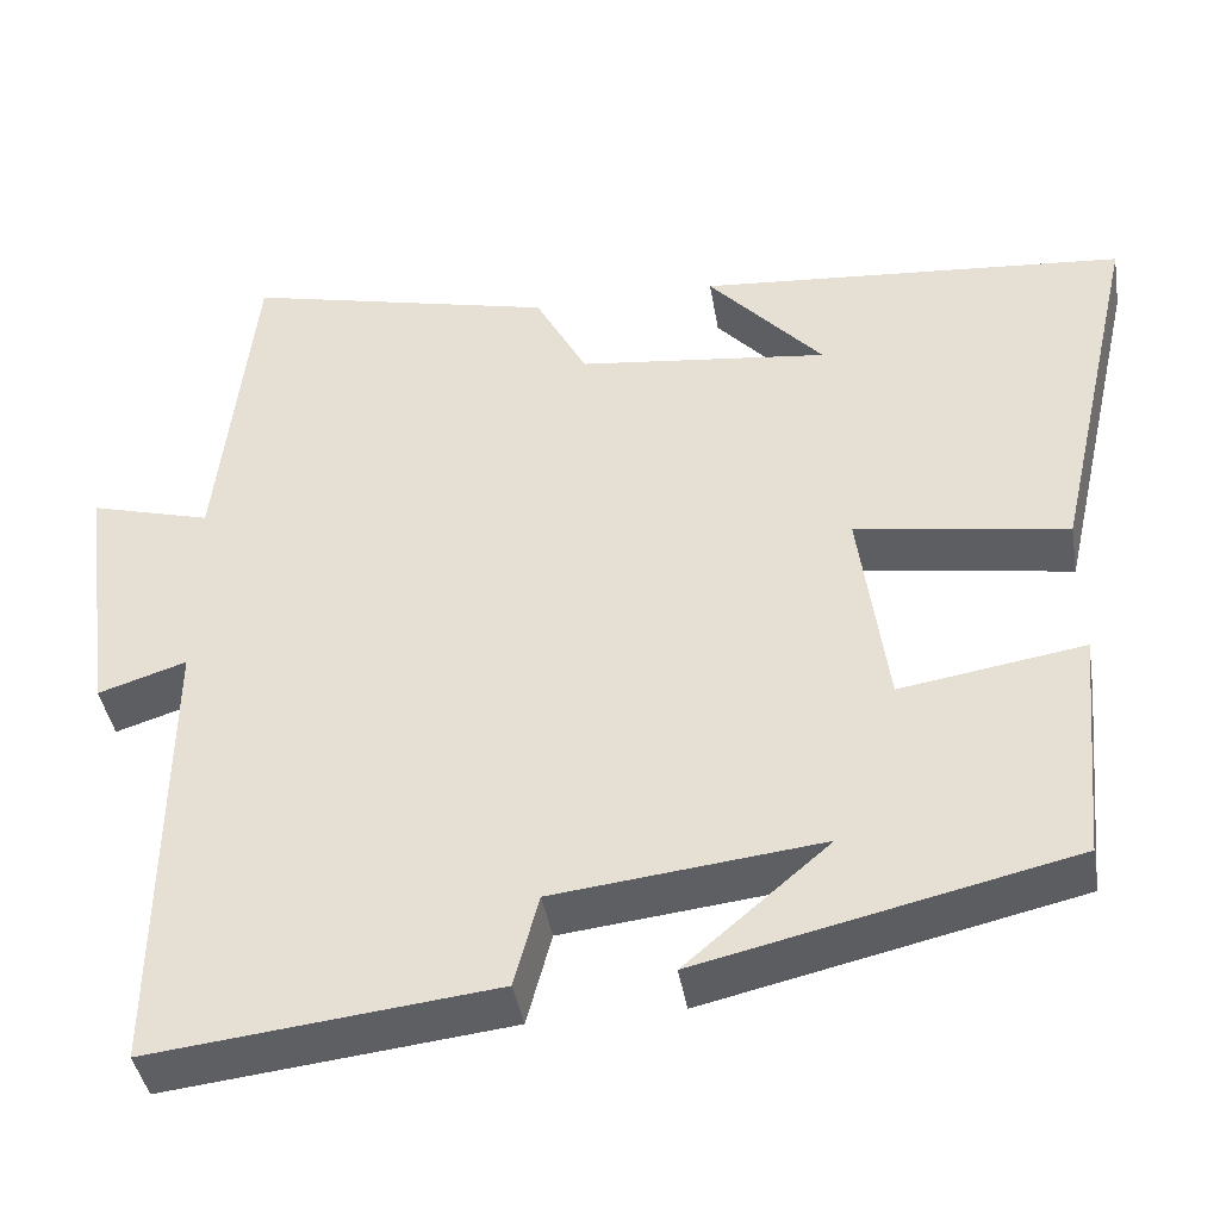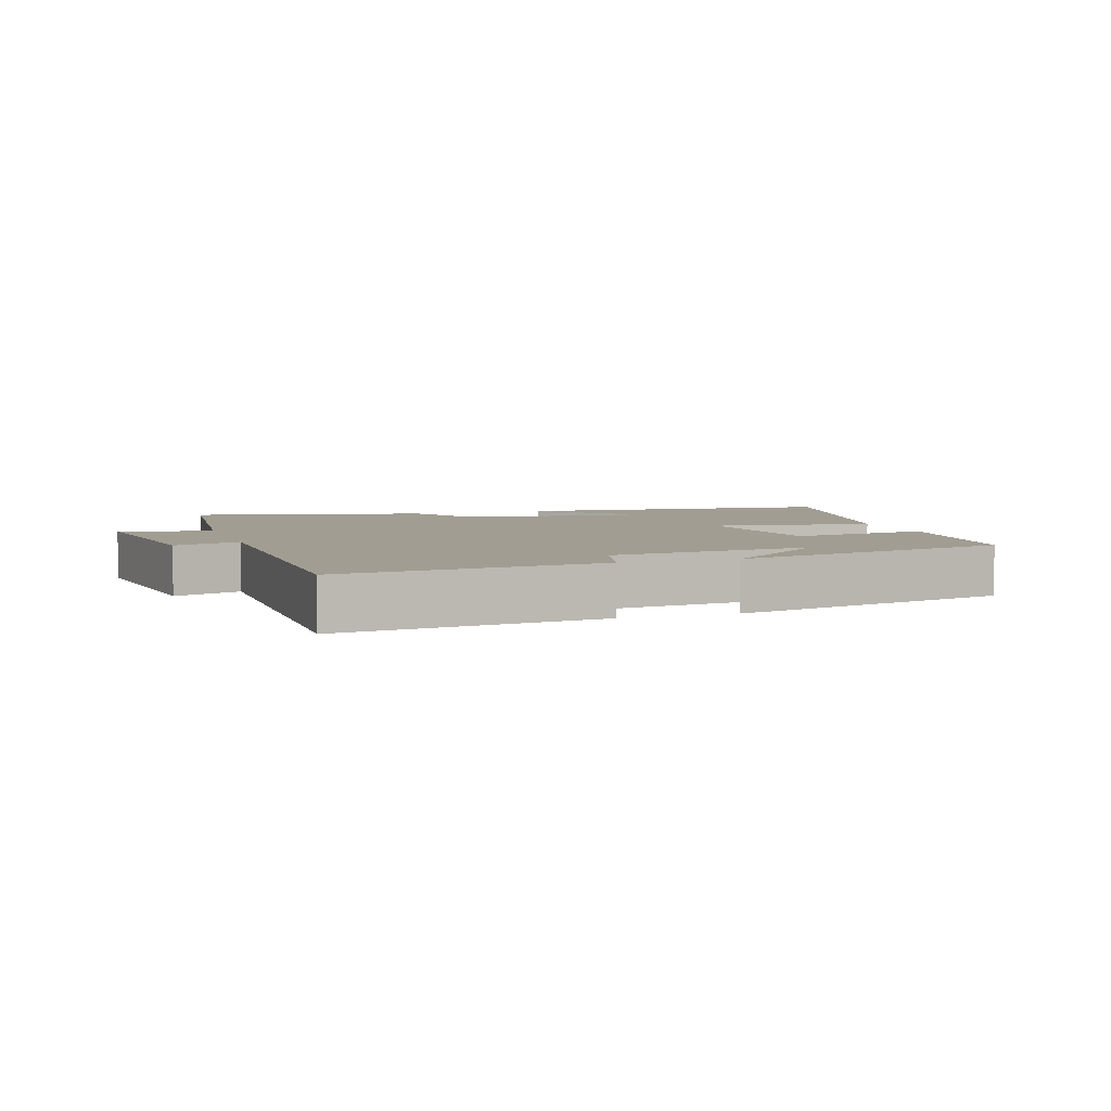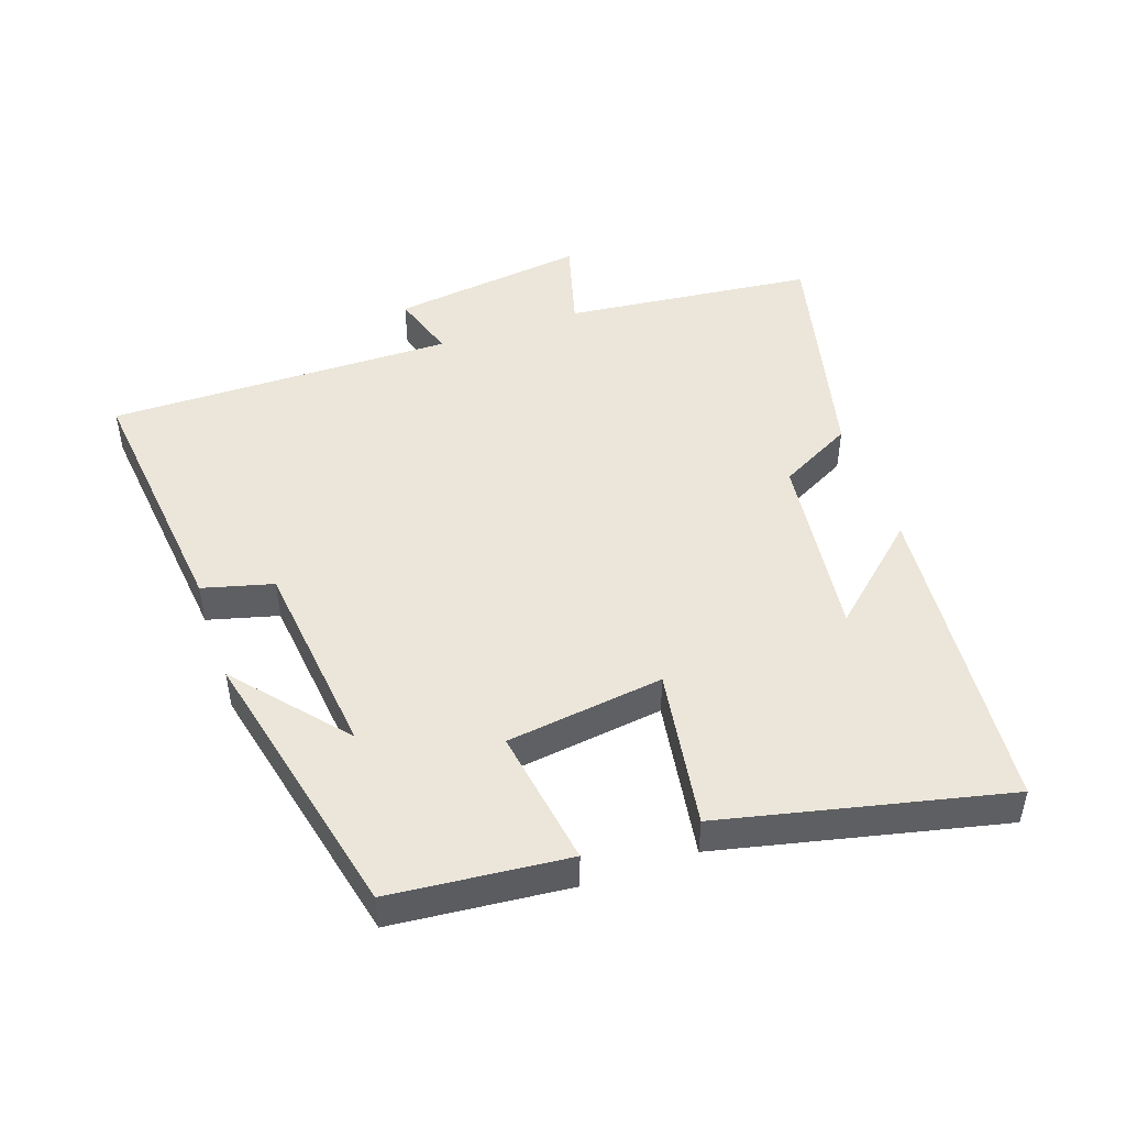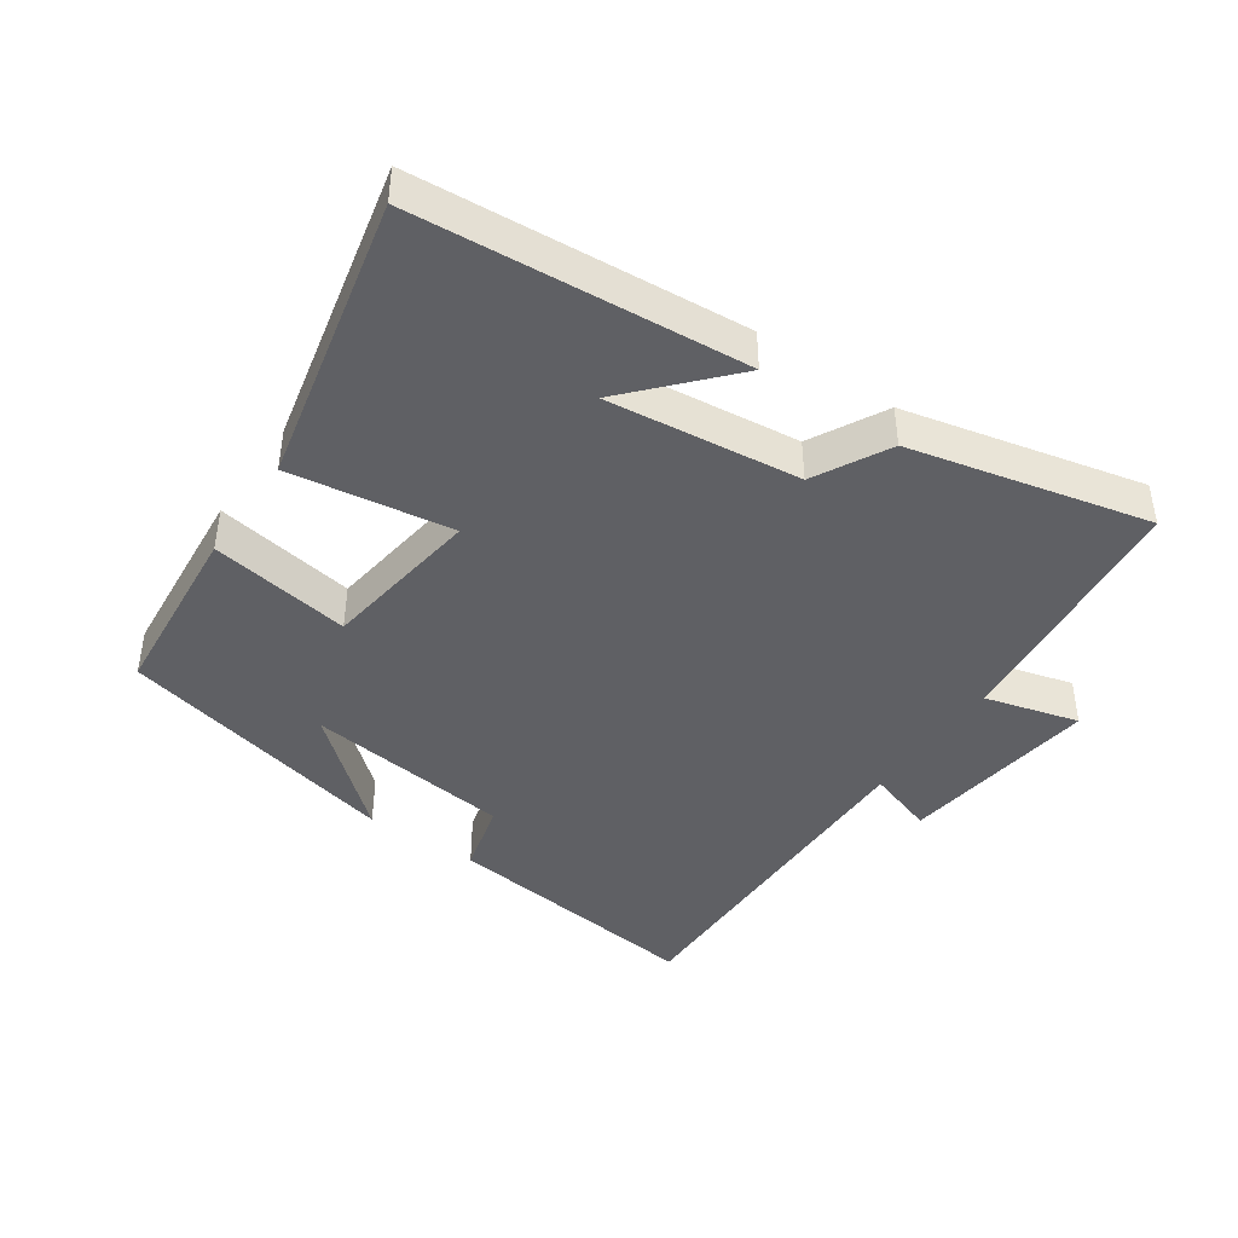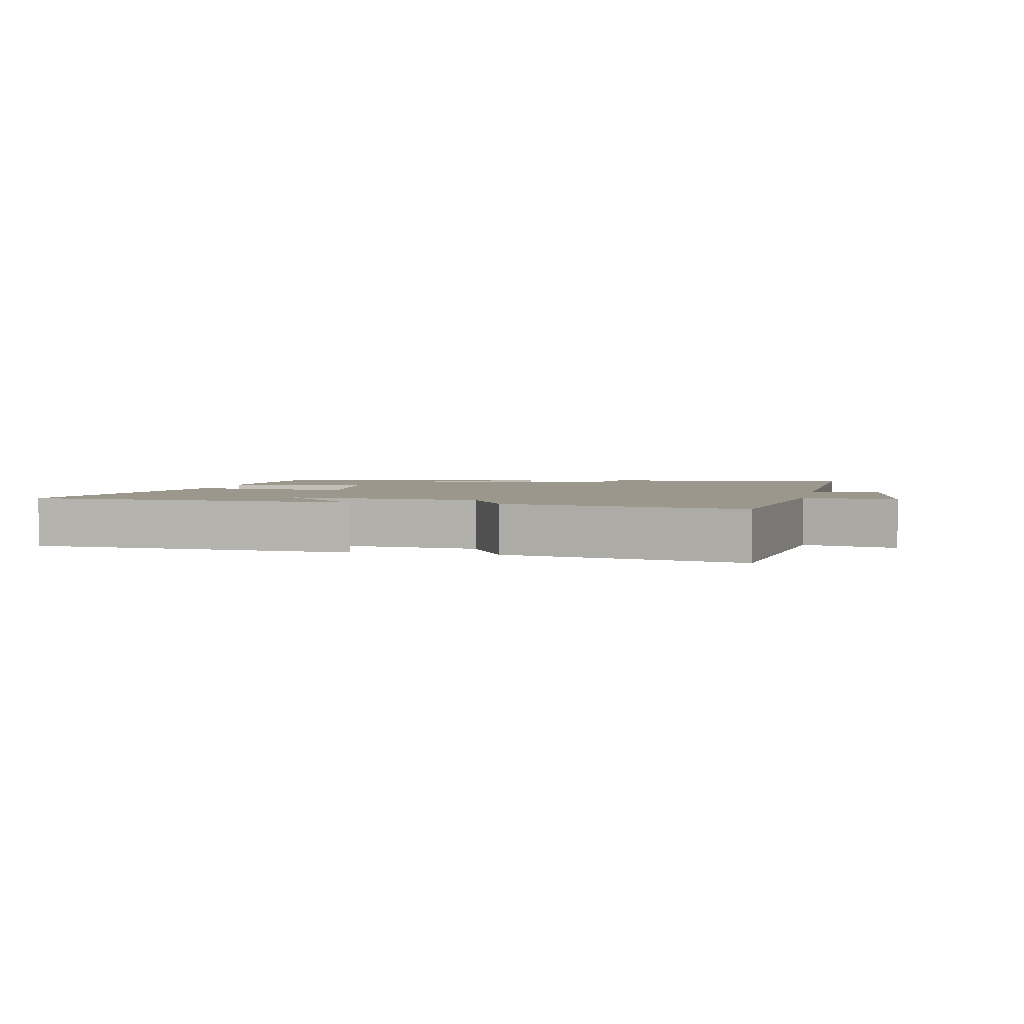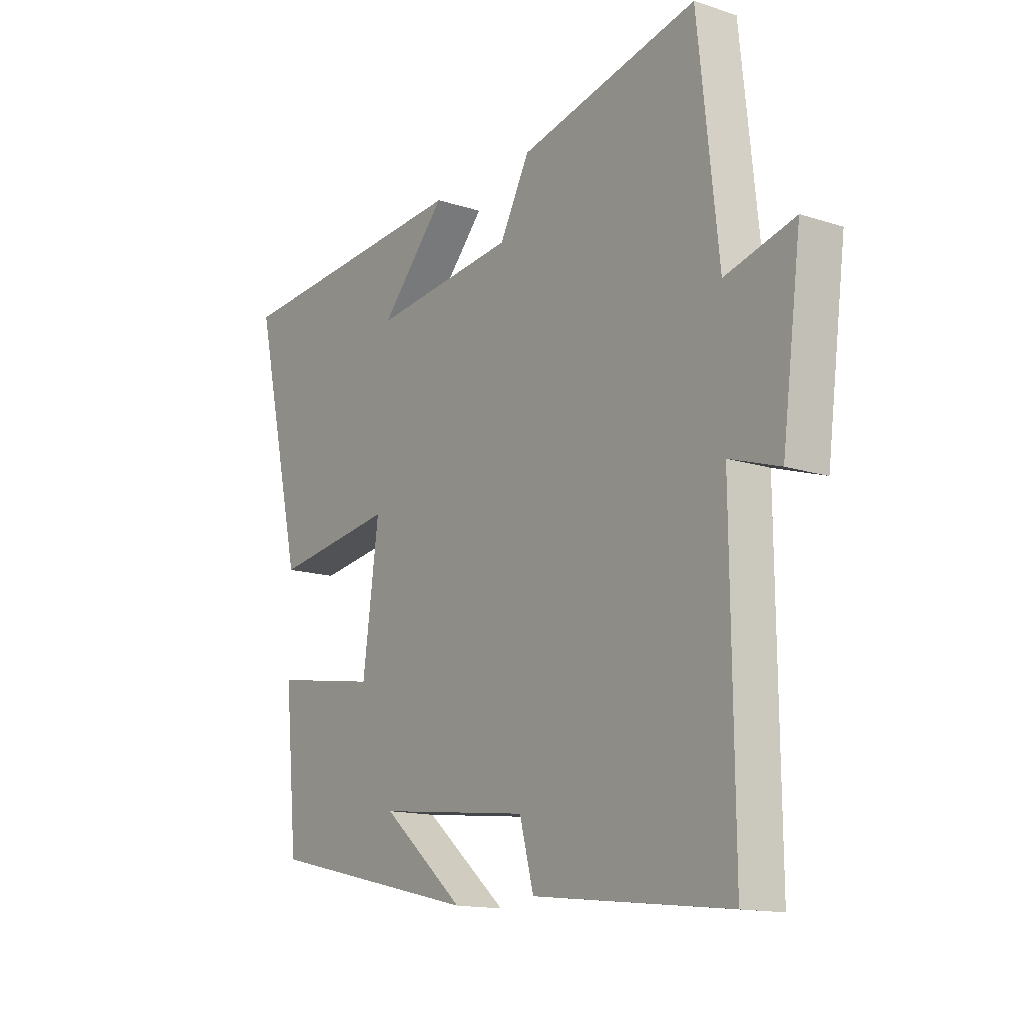
<metadata>
{"format":"obj","ext":"obj","renderer":"f3d","projection":"perspective","resolution":1024,"background":"white","views":[{"elev":-41.6,"azim":-170.5,"up":"+Z"},{"elev":4.8,"azim":161.5,"up":"+Y"},{"elev":47.8,"azim":-109.0,"up":"+Y"},{"elev":-43.3,"azim":-34.7,"up":"+Y"},{"elev":2.8,"azim":12.0,"up":"+Y"},{"elev":-14.2,"azim":54.3,"up":"+Z"}]}
</metadata>
<code>
v -0.475 0.07 -0.404
v -0.5 0.07 -0.136
v -0.291 0.07 -0.169
v -0.259 0.07 0.069
v -0.5 0.07 0.032
v -0.596 0.07 0.459
v -0.109 0.07 0.5
v -0.24 0.07 0.355
v 0.046 0.07 0.389
v 0.105 0.07 0.5
v 0.459 0.07 0.583
v 0.5 0.07 0.205
v 0.638 0.07 0.243
v 0.6 0.07 -0.051
v 0.5 0.07 -0.019
v 0.505 0.07 -0.543
v 0.115 0.07 -0.5
v 0.087 0.07 -0.394
v -0.217 0.07 -0.36
v -0.053 0.07 -0.5
v -0.475 0 -0.404
v -0.5 0 -0.136
v -0.291 0 -0.169
v -0.259 0 0.069
v -0.5 0 0.032
v -0.596 0 0.459
v -0.109 0 0.5
v -0.24 0 0.355
v 0.046 0 0.389
v 0.105 0 0.5
v 0.459 0 0.583
v 0.5 0 0.205
v 0.638 0 0.243
v 0.6 0 -0.051
v 0.5 0 -0.019
v 0.505 0 -0.543
v 0.115 0 -0.5
v 0.087 0 -0.394
v -0.217 0 -0.36
v -0.053 0 -0.5
f 19 20 1 2
f 18 19 2 3
f 15 16 17 18
f 15 18 3 4
f 12 13 14 15
f 12 15 4
f 9 10 11 12
f 8 9 12 4
f 6 7 8
f 4 5 6 8
f 22 21 40 39
f 23 22 39 38
f 38 37 36 35
f 24 23 38 35
f 35 34 33 32
f 24 35 32
f 32 31 30 29
f 24 32 29 28
f 28 27 26
f 28 26 25 24
f 1 21 22 2
f 2 22 23 3
f 3 23 24 4
f 4 24 25 5
f 5 25 26 6
f 6 26 27 7
f 7 27 28 8
f 8 28 29 9
f 9 29 30 10
f 10 30 31 11
f 11 31 32 12
f 12 32 33 13
f 13 33 34 14
f 14 34 35 15
f 15 35 36 16
f 16 36 37 17
f 17 37 38 18
f 18 38 39 19
f 19 39 40 20
f 20 40 21 1

</code>
